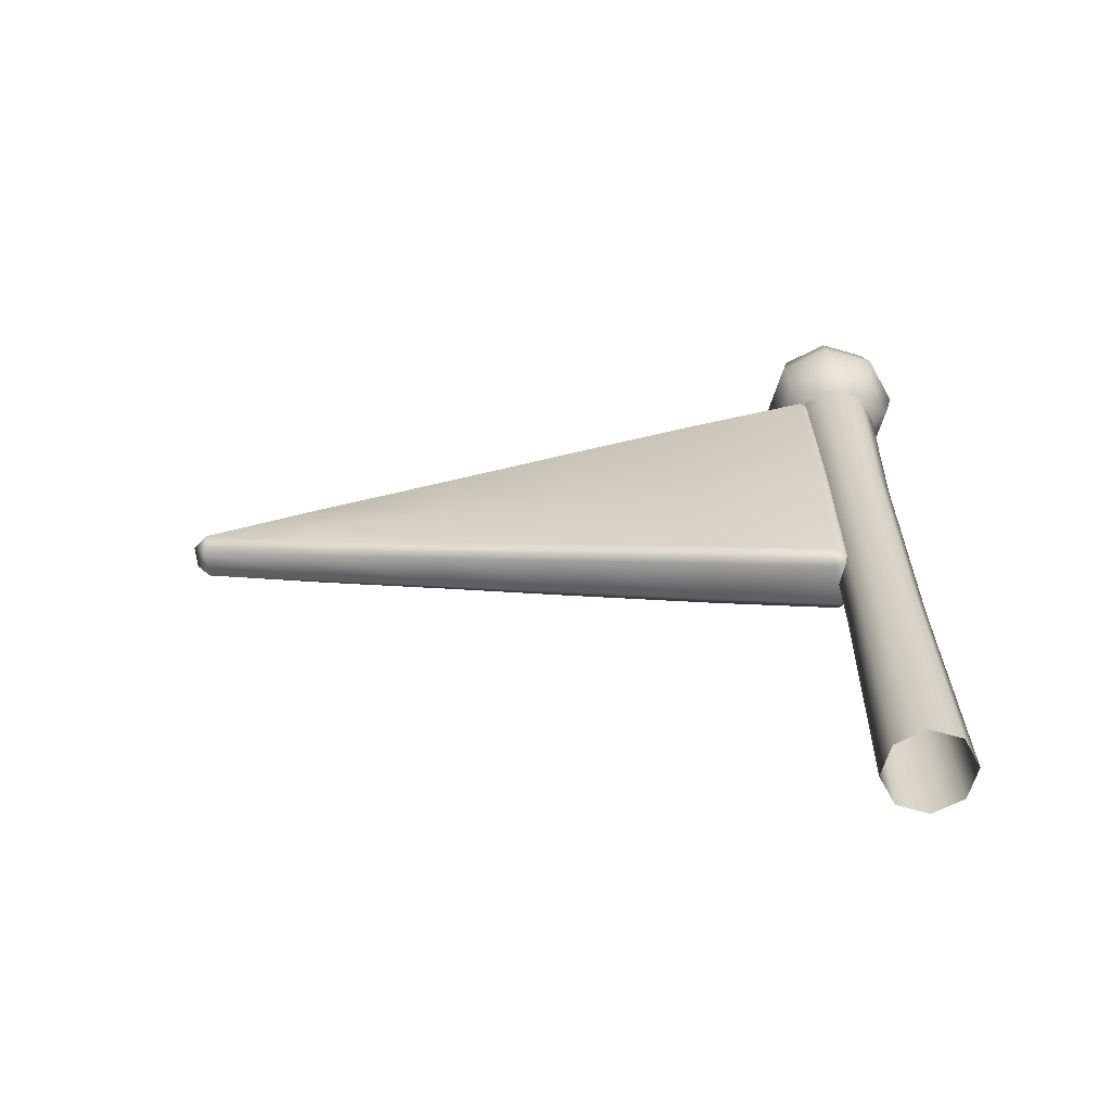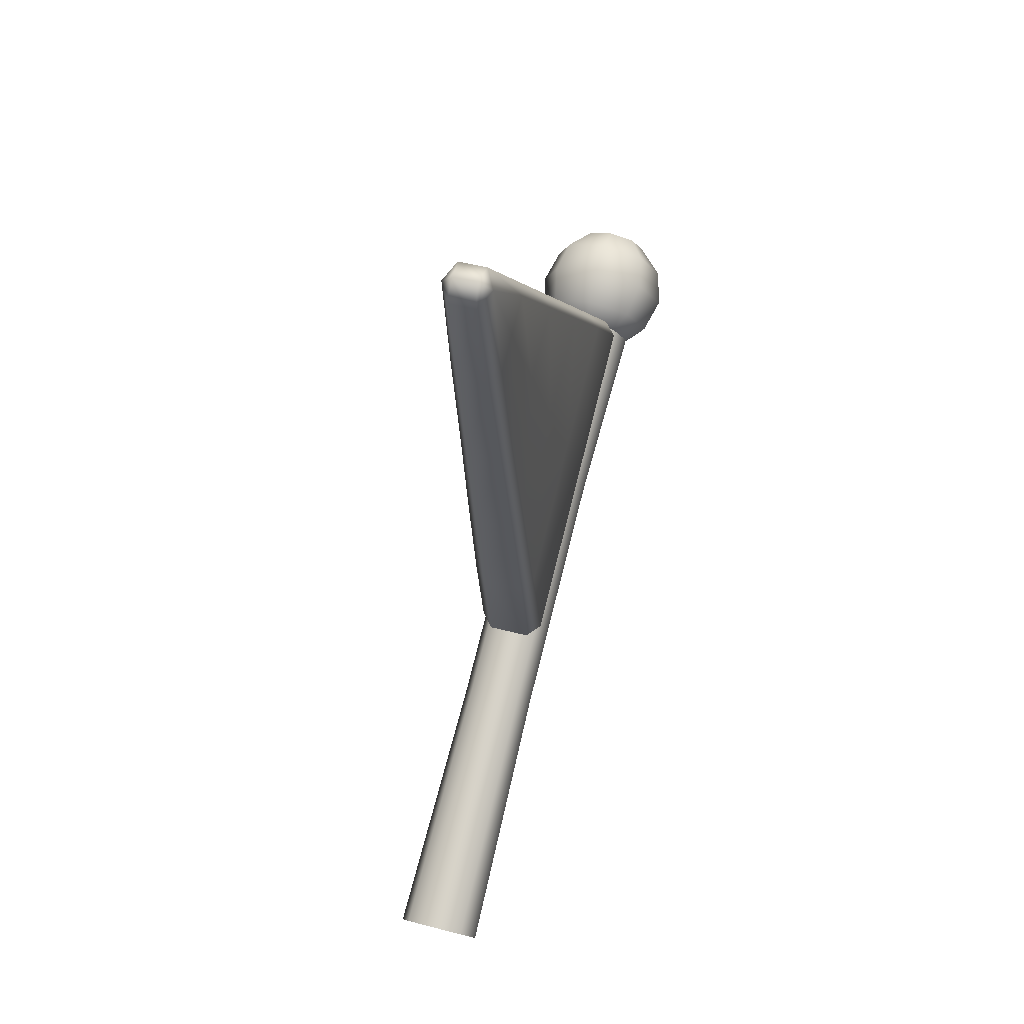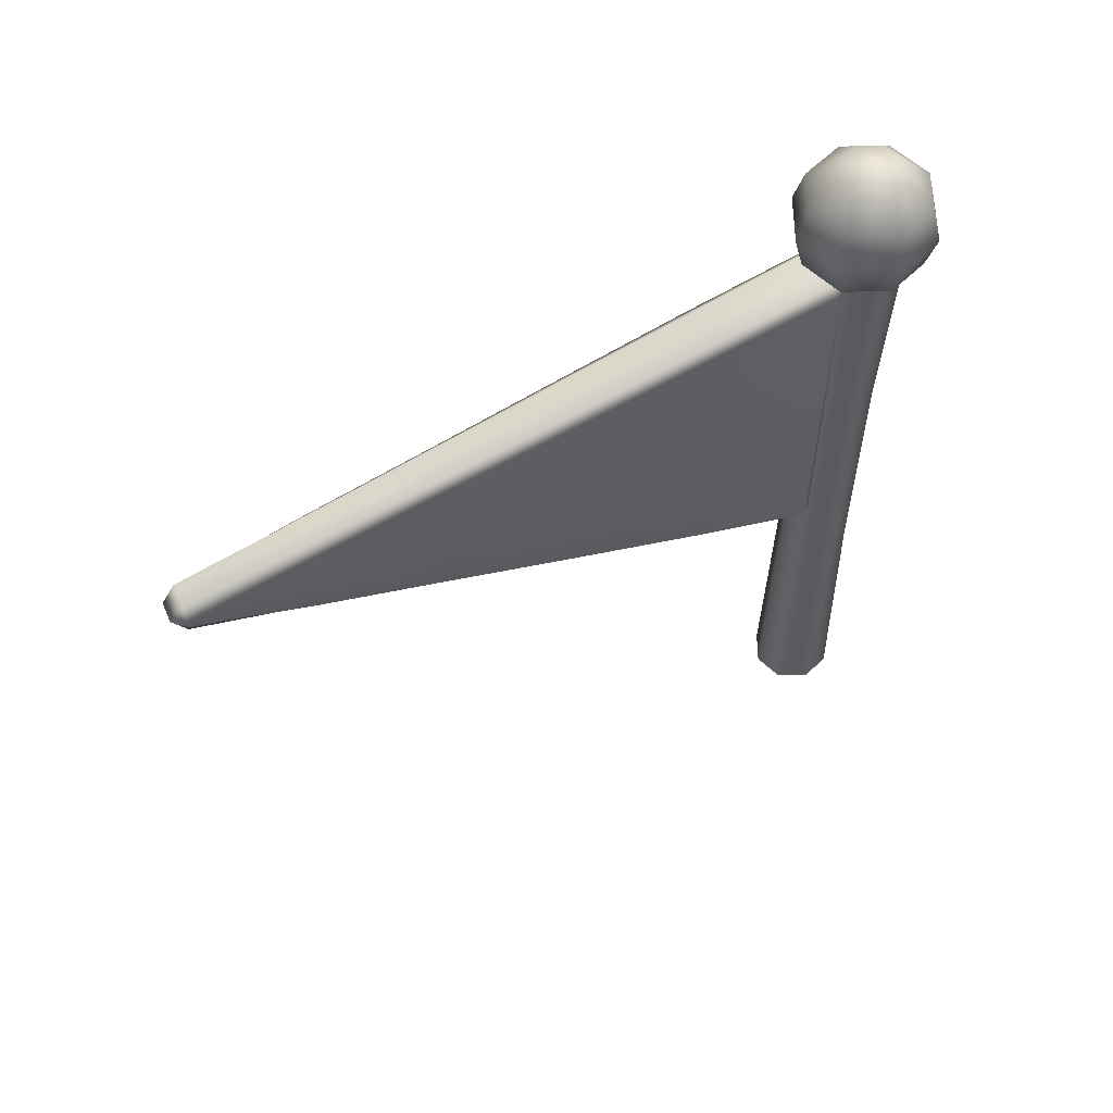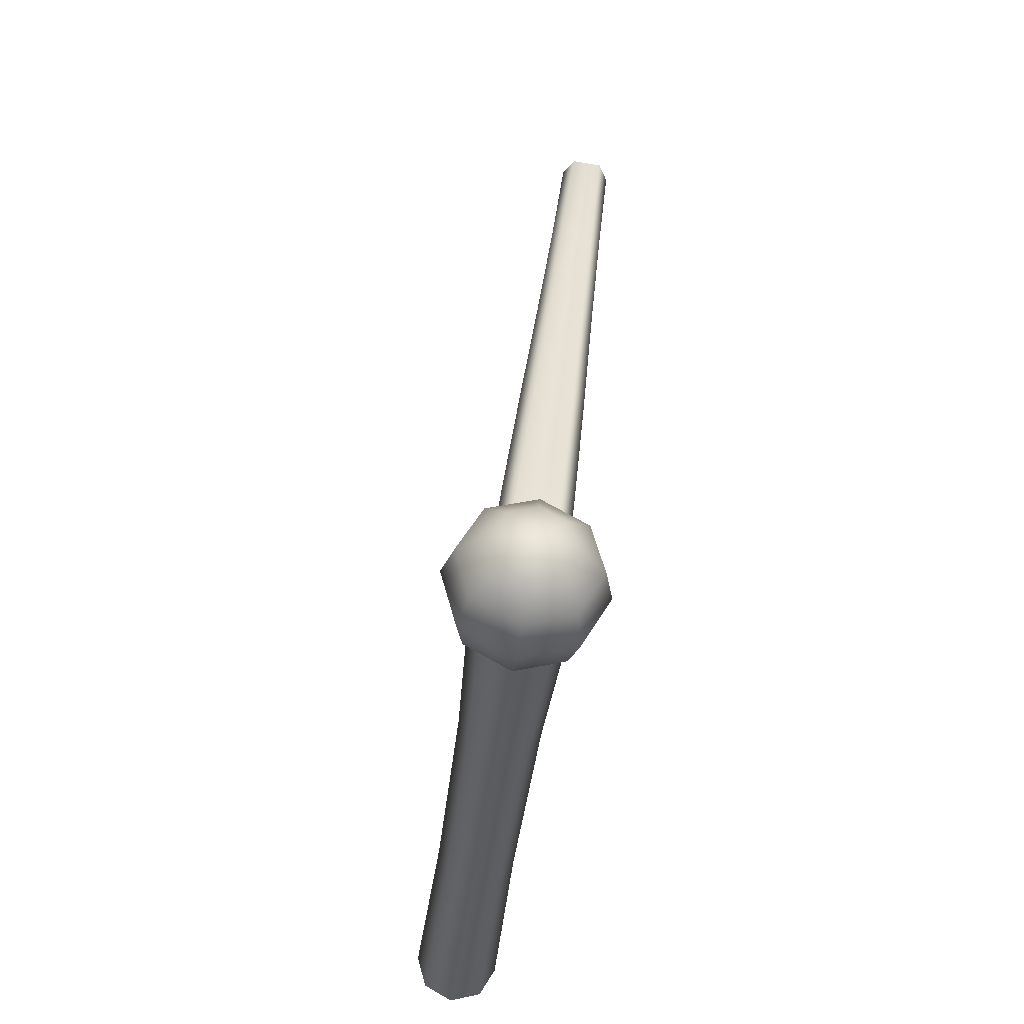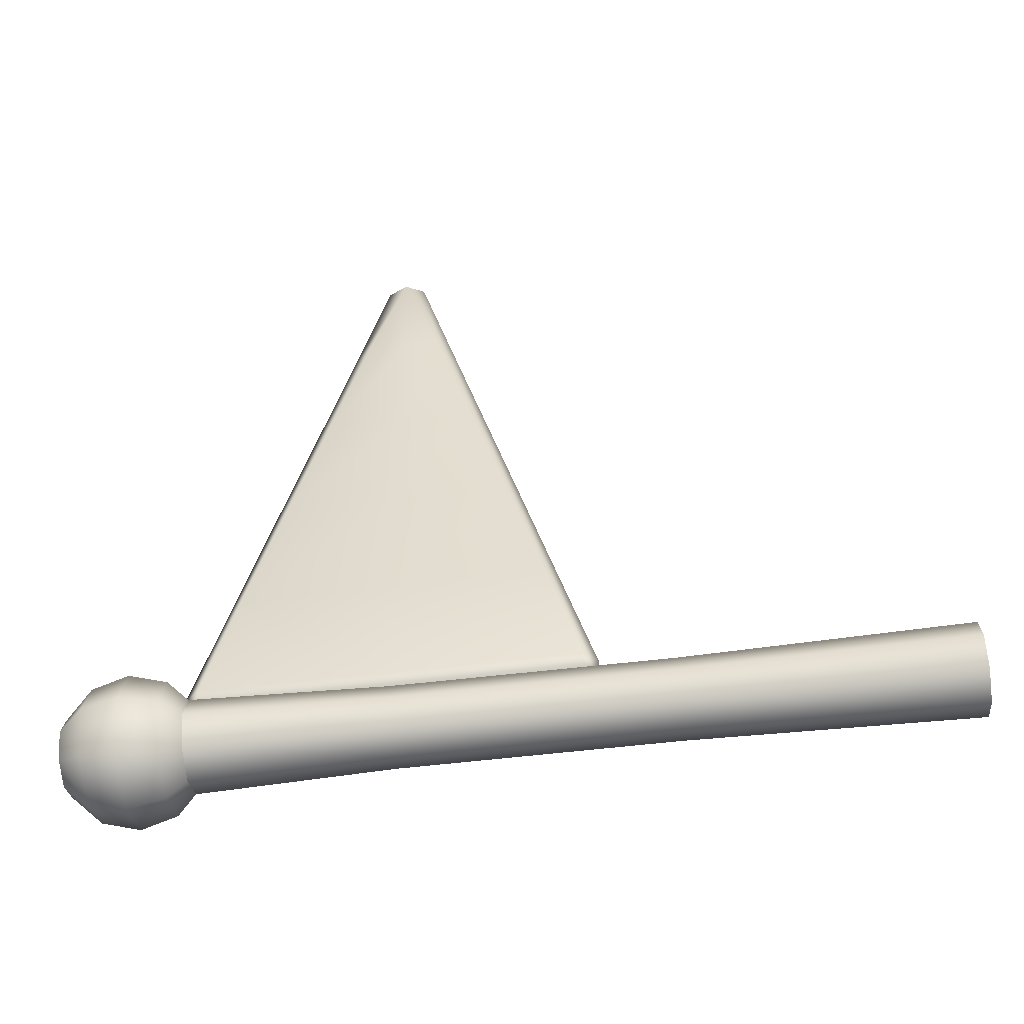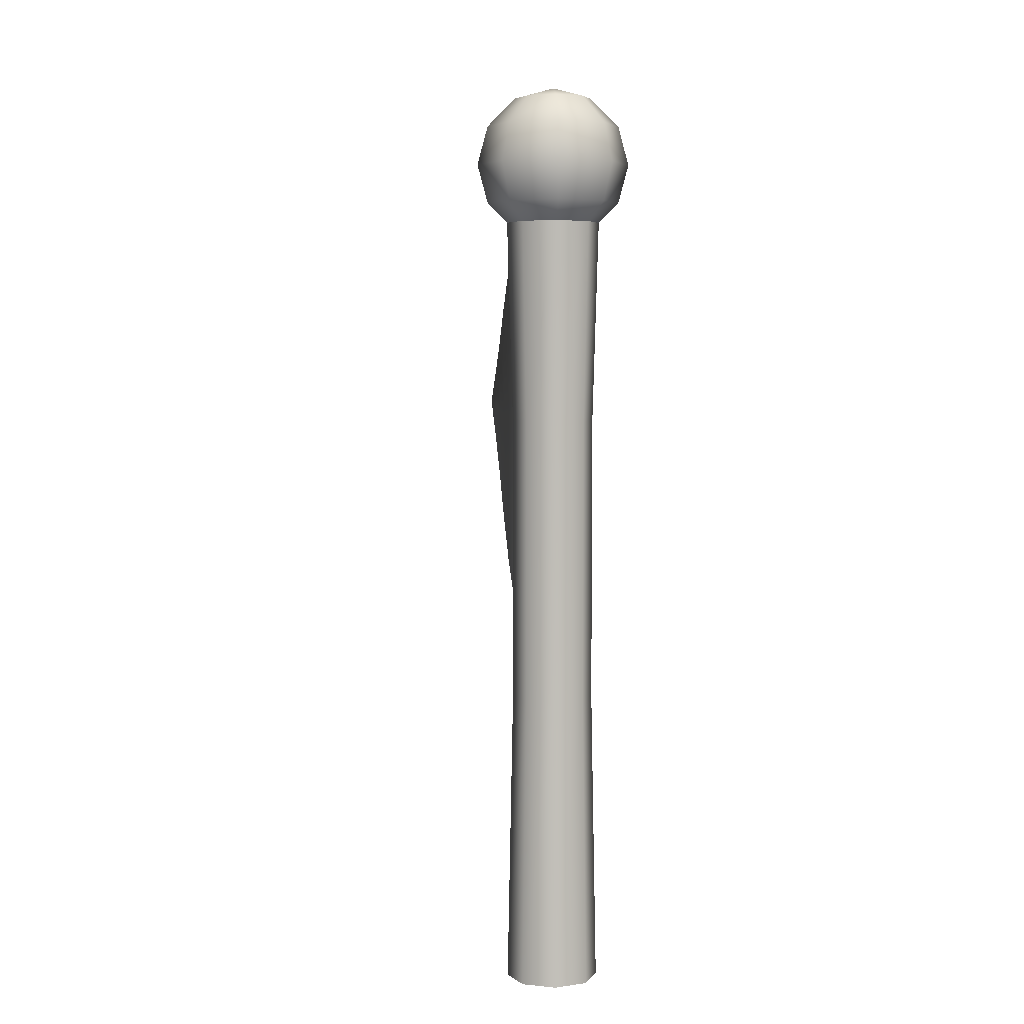
<metadata>
{"format":"obj","ext":"obj","renderer":"f3d","projection":"perspective","resolution":1024,"background":"white","views":[{"elev":-62.6,"azim":88.4,"up":"+Y"},{"elev":78.3,"azim":14.2,"up":"+Z"},{"elev":57.2,"azim":59.5,"up":"+Y"},{"elev":-34.7,"azim":174.6,"up":"+Z"},{"elev":-58.2,"azim":-83.0,"up":"+Z"},{"elev":4.7,"azim":169.1,"up":"+Y"}]}
</metadata>
<code>
g m_cutscene_castle_smallflag_03
v 0.02555 -0.8271 0.06787
v -0.001895 -0.7755 0.2615
v 0.01954 -0.7532 0.2643
v 0.04682 -0.8039 0.06854
v -0.01397 -0.6936 0.4876
v -0.03373 -0.7159 0.485
v -0.0485 -0.6341 0.7107
v -0.0662 -0.6564 0.7083
v -0.08208 -0.5745 0.9339
v -0.09815 -0.5968 0.9318
v -0.1098 -0.5109 1.132
v -0.1261 -0.5436 1.132
v -0.08224 -0.5114 0.9339
v -0.08208 -0.4482 0.9339
v -0.1261 -0.4791 1.132
v -0.09815 -0.4259 0.9318
v -0.0485 -0.3887 0.7107
v -0.0662 -0.3664 0.7083
v -0.01397 -0.3291 0.4876
v -0.03373 -0.3068 0.485
v 0.01954 -0.2696 0.2643
v 0.01888 -0.5114 0.2642
v 0.04676 -0.5114 0.06751
v 0.04682 -0.2188 0.06854
v 0.02948 -0.2132 0.03799
v 0.02886 -0.5114 0.03791
v 0.02948 -0.8095 0.03799
v -0.01474 -0.5114 0.4875
v -0.04901 -0.5114 0.7106
v 0.02948 -0.8095 0.03799
v -0.0383 -0.8095 0.02907
v -0.04223 -0.8271 0.05895
v 0.02555 -0.8271 0.06787
v -0.0658 -0.7755 0.2531
v -0.001895 -0.7755 0.2615
v 0.02555 -0.1957 0.06787
v -0.04223 -0.1957 0.05895
v -0.0383 -0.2132 0.02907
v 0.02948 -0.2132 0.03799
v -0.0658 -0.2473 0.2531
v -0.001895 -0.2473 0.2615
v 0.04682 -0.2188 0.06854
v 0.01954 -0.2696 0.2643
v -0.001895 -0.2473 0.2615
v 0.02555 -0.1957 0.06787
v -0.03373 -0.3068 0.485
v 0.02948 -0.2132 0.03799
v -0.1333 -0.5114 1.155
v -0.1699 -0.5114 1.15
v -0.1708 -0.4791 1.126
v -0.1261 -0.4791 1.132
v -0.1462 -0.4259 0.9255
v -0.09815 -0.4259 0.9318
v -0.0662 -0.3664 0.7083
v -0.1192 -0.3664 0.7014
v -0.03373 -0.3068 0.485
v -0.09284 -0.3068 0.4772
v -0.001895 -0.2473 0.2615
v -0.0658 -0.2473 0.2531
v -0.1261 -0.5436 1.132
v -0.1708 -0.5436 1.126
v -0.1699 -0.5114 1.15
v -0.1333 -0.5114 1.155
v -0.1462 -0.5968 0.9255
v -0.09815 -0.5968 0.9318
v -0.1192 -0.6564 0.7014
v -0.0662 -0.6564 0.7083
v -0.09284 -0.7159 0.4772
v -0.03373 -0.7159 0.485
v -0.0658 -0.7755 0.2531
v -0.001895 -0.7755 0.2615
v -0.1868 -0.5118 1.122
v -0.1622 -0.4482 0.9233
v -0.1462 -0.4259 0.9255
v -0.1708 -0.4791 1.126
v -0.1192 -0.3664 0.7014
v -0.1369 -0.3887 0.699
v -0.09284 -0.3068 0.4772
v -0.1126 -0.3291 0.4746
v -0.0658 -0.2473 0.2531
v -0.08723 -0.2696 0.2503
v -0.04223 -0.1957 0.05895
v -0.06295 -0.2188 0.05409
v -0.1621 -0.5114 0.9234
v -0.1622 -0.5745 0.9233
v -0.1708 -0.5436 1.126
v -0.06263 -0.5114 0.05312
v -0.03768 -0.5114 0.02915
v -0.0383 -0.2132 0.02907
v -0.0383 -0.8095 0.02907
v -0.06295 -0.8039 0.05409
v -0.08657 -0.5114 0.2504
v -0.08723 -0.7532 0.2503
v -0.1118 -0.5114 0.4747
v -0.1126 -0.6936 0.4746
v -0.1369 -0.6341 0.699
v -0.1192 -0.6564 0.7014
v -0.1462 -0.5968 0.9255
v -0.1364 -0.5114 0.6991
v -0.1708 -0.5436 1.126
v -0.1462 -0.5968 0.9255
v -0.1622 -0.5745 0.9233
v -0.1369 -0.6341 0.699
v -0.06295 -0.8039 0.05409
v -0.08723 -0.7532 0.2503
v -0.0658 -0.7755 0.2531
v -0.04223 -0.8271 0.05895
v -0.09284 -0.7159 0.4772
v -0.1126 -0.6936 0.4746
v -0.1192 -0.6564 0.7014
v -0.0383 -0.8095 0.02907
v 0.02948 -0.2132 0.03799
v -0.0383 -0.2132 0.02907
v -0.03768 -0.5114 0.02915
v 0.02886 -0.5114 0.03791
v -0.0383 -0.8095 0.02907
v 0.02948 -0.8095 0.03799
v 0.02555 -0.8271 0.06787
v 0.04682 -0.8039 0.06854
v 0.02948 -0.8095 0.03799
v -0.1333 -0.5114 1.155
v -0.1261 -0.5436 1.132
v -0.1333 -0.5114 1.155
v -0.1098 -0.5109 1.132
v -0.1699 -0.5114 1.15
v -0.06295 -0.2188 0.05409
v -0.0383 -0.2132 0.02907
v -0.04223 -0.1957 0.05895
v 0.04322 -0.2047 0.05631
v 0.06146 -0.1748 0.08007
v 0.1001 -0.1748 0.01316
v 0.07038 -0.2047 0.009259
v 0.08007 -0.1748 -0.06146
v 0.05631 -0.2047 -0.04322
v 0.1156 -0.1166 0.0152
v 0.07096 -0.1166 0.09246
v 0.09246 -0.1166 -0.07096
v 0.1001 -0.05828 0.01316
v 0.06146 -0.05828 0.08007
v 0.08007 -0.05828 -0.06146
v 0.05631 -0.2047 -0.04322
v 0.08007 -0.1748 -0.06146
v 0.01317 -0.1748 -0.1001
v 0.009258 -0.2047 -0.07038
v 0.0152 -0.1166 -0.1156
v 0.09246 -0.1166 -0.07096
v 0.01317 -0.05828 -0.1001
v 0.08007 -0.05828 -0.06146
v 0.0076 -0.01562 -0.05778
v 0.04623 -0.01562 -0.03548
v 0.1001 -0.05828 0.01316
v 0.05778 -0.01562 0.007601
v 0 0 -3.935e-07
v 0.009258 -0.2047 -0.07038
v 0.01317 -0.1748 -0.1001
v -0.06146 -0.1748 -0.08007
v -0.04322 -0.2047 -0.05631
v -0.07096 -0.1166 -0.09246
v 0.0152 -0.1166 -0.1156
v -0.06146 -0.05828 -0.08007
v 0.01317 -0.05828 -0.1001
v -0.03548 -0.01562 -0.04623
v 0.0076 -0.01562 -0.05778
v 0 0 -3.935e-07
v -0.04322 -0.2047 -0.05631
v -0.06146 -0.1748 -0.08007
v -0.1001 -0.1748 -0.01316
v -0.07038 -0.2047 -0.009257
v -0.08007 -0.1748 0.06146
v -0.05631 -0.2047 0.04322
v -0.01317 -0.1748 0.1001
v -0.009258 -0.2047 0.07038
v -0.09246 -0.1166 0.07096
v -0.1156 -0.1166 -0.0152
v -0.0152 -0.1166 0.1156
v -0.08007 -0.05828 0.06146
v -0.1001 -0.05828 -0.01316
v -0.07096 -0.1166 -0.09246
v -0.06146 -0.05828 -0.08007
v -0.05778 -0.01562 -0.007602
v -0.03548 -0.01562 -0.04623
v -0.04623 -0.01562 0.03548
v -0.0076 -0.01562 0.05778
v -0.01317 -0.05828 0.1001
v 0 0 -3.935e-07
v -0.009258 -0.2047 0.07038
v -0.01317 -0.1748 0.1001
v 0.06146 -0.1748 0.08007
v 0.04322 -0.2047 0.05631
v 0.07096 -0.1166 0.09246
v -0.0152 -0.1166 0.1156
v 0.06146 -0.05828 0.08007
v -0.01317 -0.05828 0.1001
v -0.06146 -0.1748 -0.08007
v -0.07096 -0.1166 -0.09246
v -0.1156 -0.1166 -0.0152
v -0.1001 -0.1748 -0.01316
v -0.09246 -0.1166 0.07096
v -0.08007 -0.05828 0.06146
v -0.01317 -0.05828 0.1001
v -0.0152 -0.1166 0.1156
v 0.06146 -0.05828 0.08007
v 0.03548 -0.01562 0.04623
v 0.05778 -0.01562 0.007601
v 0.1001 -0.05828 0.01316
v -0.01317 -0.05828 0.1001
v -0.0076 -0.01562 0.05778
v 0 0 -3.935e-07
v 0.0376 -0.9426 0.04899
v 0.03773 -0.5104 0.04916
v 0.06145 -0.5104 0.008082
v 0.06123 -0.9426 0.008053
v 0.04917 -0.5104 -0.03773
v 0.04899 -0.9426 -0.0376
v 0.05631 -0.2047 -0.04322
v 0.07038 -0.2047 0.009259
v 0.04322 -0.2047 0.05631
v 0.0428 -1.39 0.05576
v 0.06969 -1.39 0.009168
v 0.05576 -1.39 -0.04279
v 0.04899 -0.9426 -0.0376
v 0.04917 -0.5104 -0.03773
v 0.008081 -0.5104 -0.06144
v 0.008052 -0.9426 -0.06122
v -0.03773 -0.5104 -0.04916
v -0.0376 -0.9426 -0.04899
v -0.04322 -0.2047 -0.05631
v 0.009258 -0.2047 -0.07038
v 0.05631 -0.2047 -0.04322
v 0.05576 -1.39 -0.04279
v 0.009167 -1.39 -0.06969
v -0.04279 -1.39 -0.05576
v -0.0376 -0.9426 -0.04899
v -0.03773 -0.5104 -0.04916
v -0.06144 -0.5104 -0.008081
v -0.06122 -0.9426 -0.008055
v -0.07038 -0.2047 -0.009257
v -0.04322 -0.2047 -0.05631
v -0.04279 -1.39 -0.05576
v -0.06969 -1.39 -0.009168
v -0.06122 -0.9426 -0.008055
v -0.06144 -0.5104 -0.008081
v -0.04916 -0.5104 0.03773
v -0.04899 -0.9426 0.0376
v -0.008081 -0.5104 0.06144
v -0.008052 -0.9426 0.06122
v -0.009258 -0.2047 0.07038
v -0.05631 -0.2047 0.04322
v -0.07038 -0.2047 -0.009257
v -0.06969 -1.39 -0.009168
v -0.05576 -1.39 0.04279
v -0.009167 -1.39 0.06969
v -0.008052 -0.9426 0.06122
v -0.008081 -0.5104 0.06144
v 0.03773 -0.5104 0.04916
v 0.0376 -0.9426 0.04899
v 0.04322 -0.2047 0.05631
v -0.009258 -0.2047 0.07038
v -0.009167 -1.39 0.06969
v 0.0428 -1.39 0.05576
g m_cutscene_castle_smallflag_03_0
f 3 2 1
f 4 3 1
f 3 5 2
f 5 6 2
f 5 7 6
f 7 8 6
f 8 7 9
f 10 8 9
f 10 9 11
f 12 10 11
f 13 11 9
f 13 9 7
f 14 11 13
f 11 14 15
f 14 16 15
f 16 14 17
f 18 16 17
f 18 17 19
f 20 18 19
f 20 19 21
f 21 19 22
f 21 22 23
f 24 21 23
f 25 24 23
f 26 25 23
f 26 23 4
f 23 22 4
f 27 26 4
f 22 3 4
f 19 28 22
f 22 28 3
f 19 17 28
f 28 5 3
f 17 29 28
f 28 29 5
f 29 7 5
f 29 13 7
f 14 13 29
f 17 14 29
f 32 31 30
f 33 32 30
f 34 32 33
f 35 34 33
f 38 37 36
f 39 38 36
f 36 37 40
f 41 36 40
f 44 43 42
f 45 44 42
f 44 46 43
f 42 47 45
f 50 49 48
f 51 50 48
f 52 50 51
f 53 52 51
f 53 54 52
f 54 55 52
f 54 56 55
f 56 57 55
f 56 58 57
f 58 59 57
f 62 61 60
f 63 62 60
f 60 61 64
f 65 60 64
f 65 64 66
f 67 65 66
f 67 66 68
f 69 67 68
f 69 68 70
f 71 69 70
f 74 73 72
f 75 74 72
f 73 74 76
f 77 73 76
f 77 76 78
f 79 77 78
f 79 78 80
f 81 79 80
f 81 80 82
f 83 81 82
f 84 72 73
f 84 73 77
f 85 72 84
f 72 85 86
f 81 83 87
f 88 87 83
f 89 88 83
f 88 90 87
f 90 91 87
f 92 81 87
f 92 87 91
f 93 92 91
f 94 79 81
f 92 94 81
f 95 94 92
f 93 95 92
f 95 96 94
f 97 96 95
f 96 97 98
f 96 99 94
f 85 84 99
f 96 85 99
f 94 99 79
f 99 77 79
f 99 84 77
f 102 101 100
f 102 103 101
f 106 105 104
f 107 106 104
f 106 108 105
f 108 109 105
f 108 110 109
f 111 107 104
f 114 113 112
f 115 114 112
f 116 114 115
f 117 116 115
f 120 119 118
f 121 11 15
f 124 123 122
f 125 75 72
f 125 72 86
f 128 127 126
f 131 130 129
f 132 131 129
f 133 131 132
f 134 133 132
f 131 135 130
f 135 136 130
f 137 135 131
f 133 137 131
f 135 138 136
f 138 139 136
f 140 138 135
f 137 140 135
f 143 142 141
f 144 143 141
f 143 145 142
f 145 146 142
f 145 147 146
f 147 148 146
f 147 149 148
f 149 150 148
f 148 150 151
f 150 152 151
f 150 153 152
f 149 153 150
f 156 155 154
f 157 156 154
f 156 158 155
f 158 159 155
f 158 160 159
f 160 161 159
f 160 162 161
f 162 163 161
f 162 164 163
f 167 166 165
f 168 167 165
f 169 167 168
f 170 169 168
f 171 169 170
f 172 171 170
f 169 173 167
f 173 174 167
f 175 173 169
f 171 175 169
f 173 176 174
f 176 177 174
f 174 177 178
f 177 179 178
f 177 180 179
f 180 181 179
f 182 180 177
f 176 182 177
f 183 182 176
f 184 183 176
f 180 185 181
f 182 185 180
f 183 185 182
f 188 187 186
f 189 188 186
f 188 190 187
f 190 191 187
f 190 192 191
f 192 193 191
f 196 195 194
f 197 196 194
f 200 199 198
f 201 200 198
f 204 203 202
f 205 204 202
f 202 203 206
f 203 207 206
f 204 208 203
f 203 208 207
f 211 210 209
f 212 211 209
f 213 211 212
f 214 213 212
f 213 215 211
f 215 216 211
f 211 216 210
f 216 217 210
f 212 209 218
f 219 212 218
f 214 212 219
f 220 214 219
f 223 222 221
f 224 223 221
f 225 223 224
f 226 225 224
f 225 227 223
f 227 228 223
f 223 228 222
f 228 229 222
f 224 221 230
f 231 224 230
f 226 224 231
f 232 226 231
f 235 234 233
f 236 235 233
f 235 237 234
f 237 238 234
f 236 233 239
f 240 236 239
f 243 242 241
f 244 243 241
f 245 243 244
f 246 245 244
f 245 247 243
f 247 248 243
f 243 248 242
f 248 249 242
f 244 241 250
f 251 244 250
f 246 244 251
f 252 246 251
f 255 254 253
f 256 255 253
f 255 257 254
f 257 258 254
f 256 253 259
f 260 256 259

</code>
